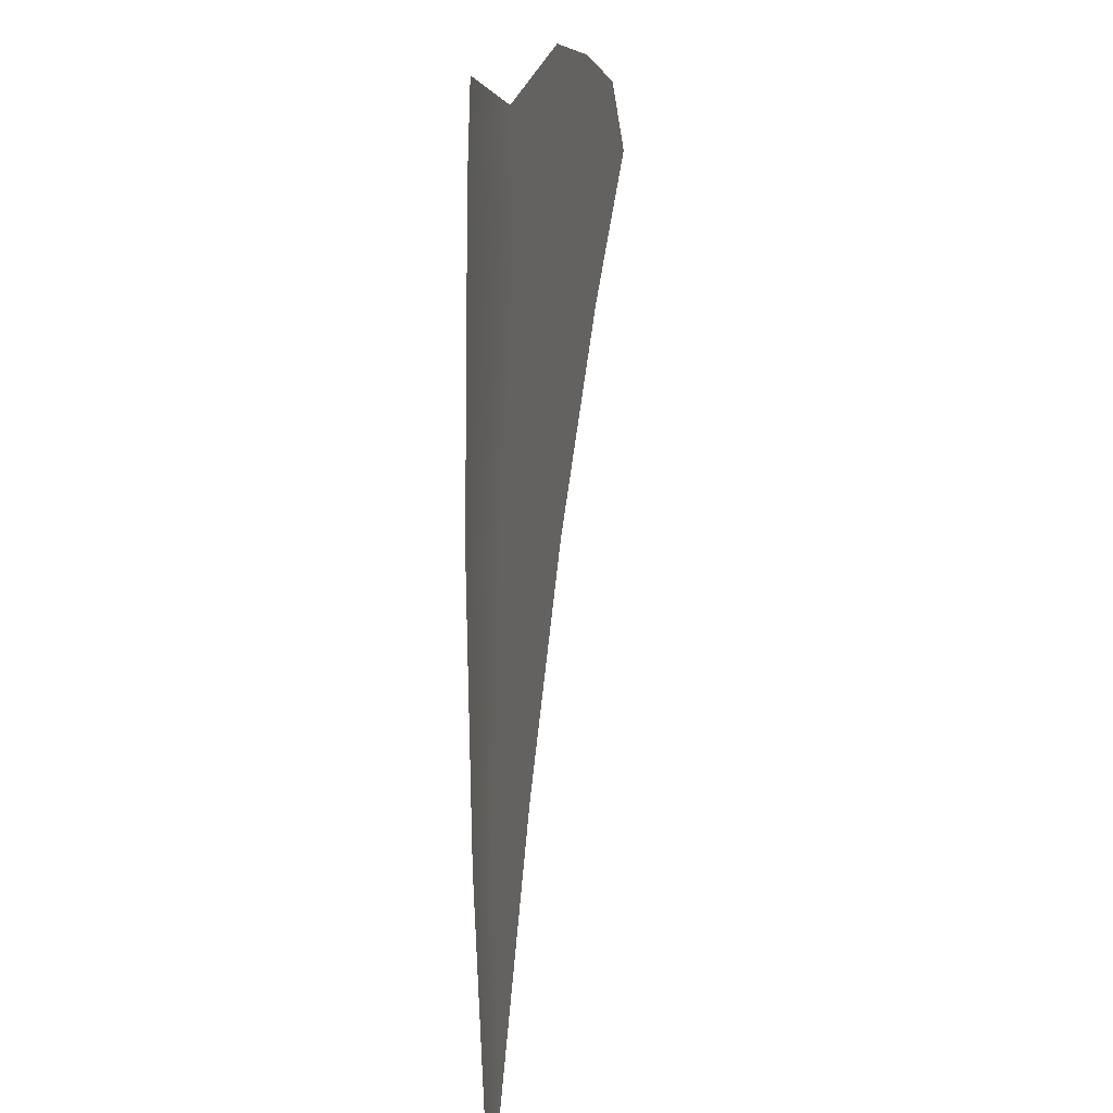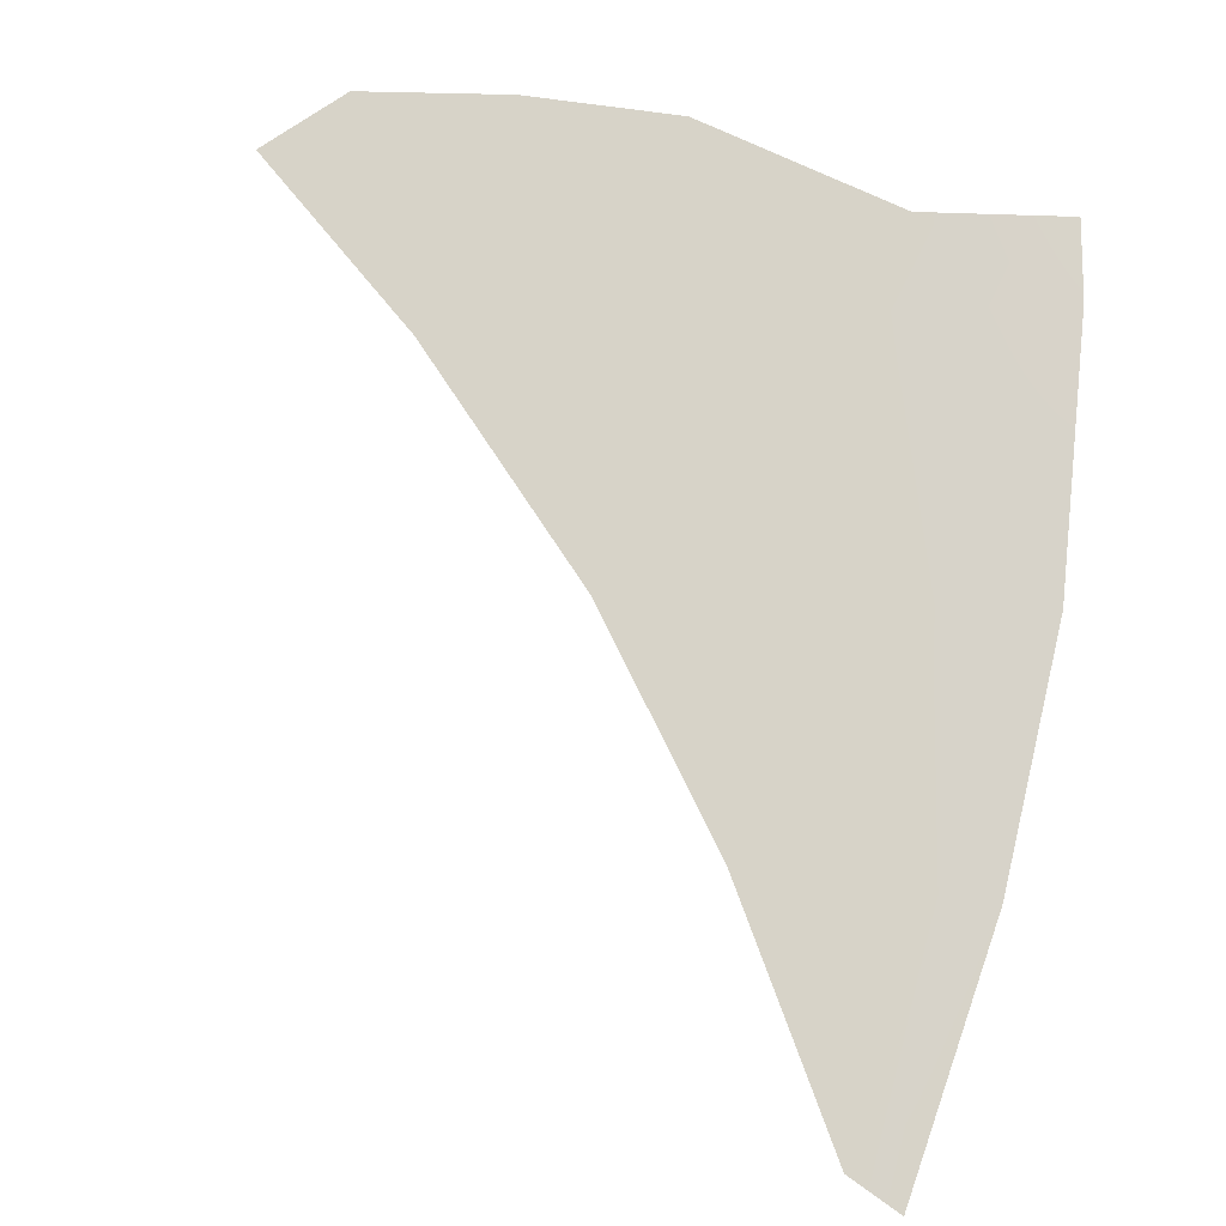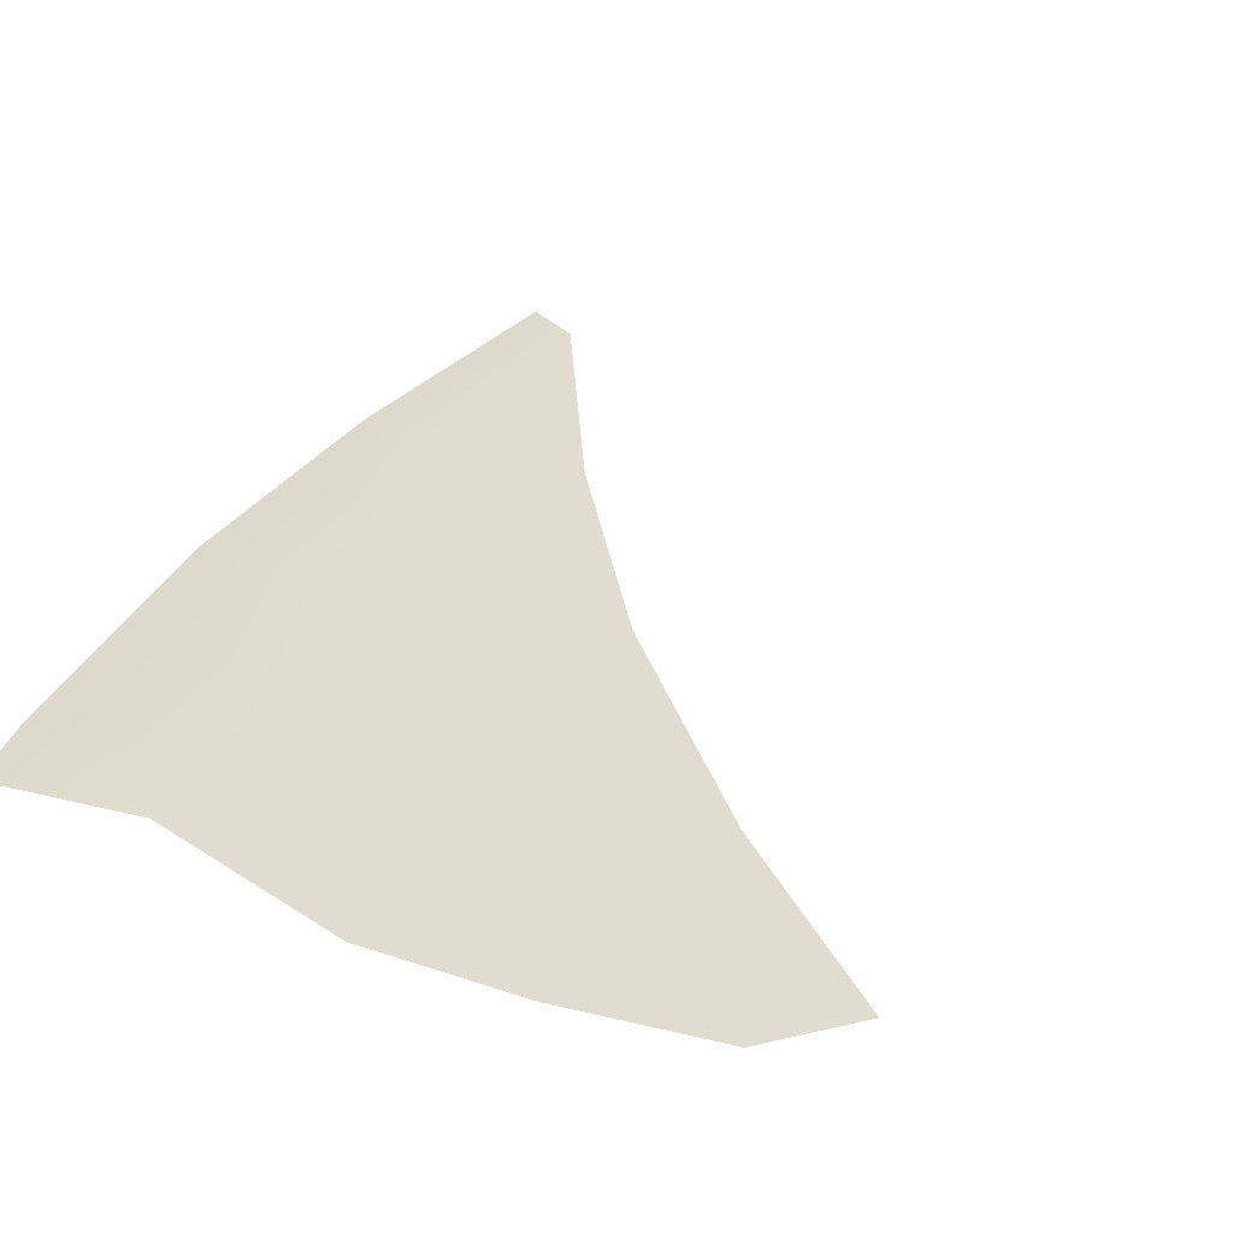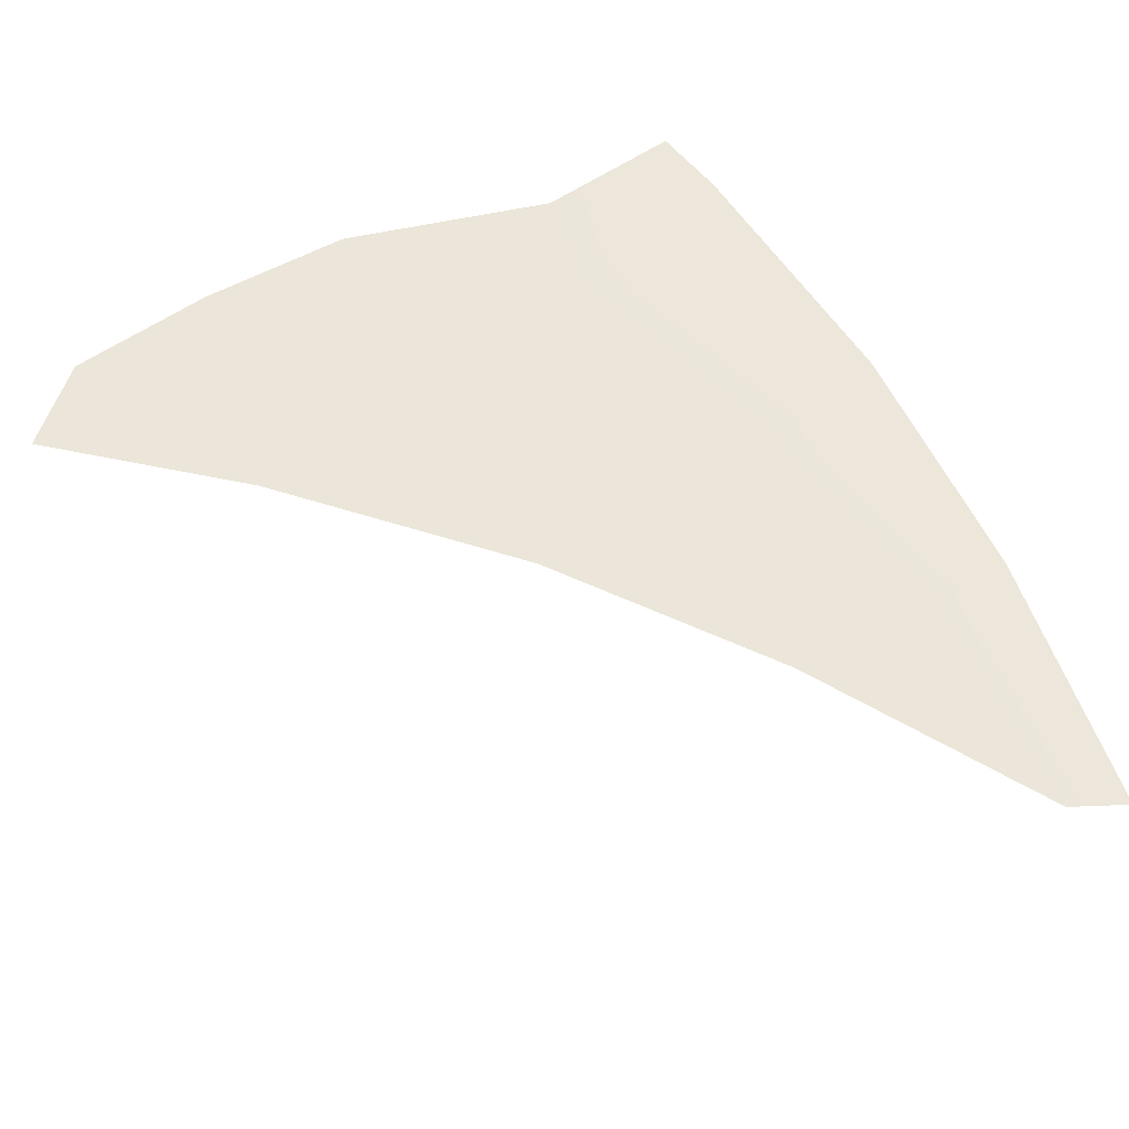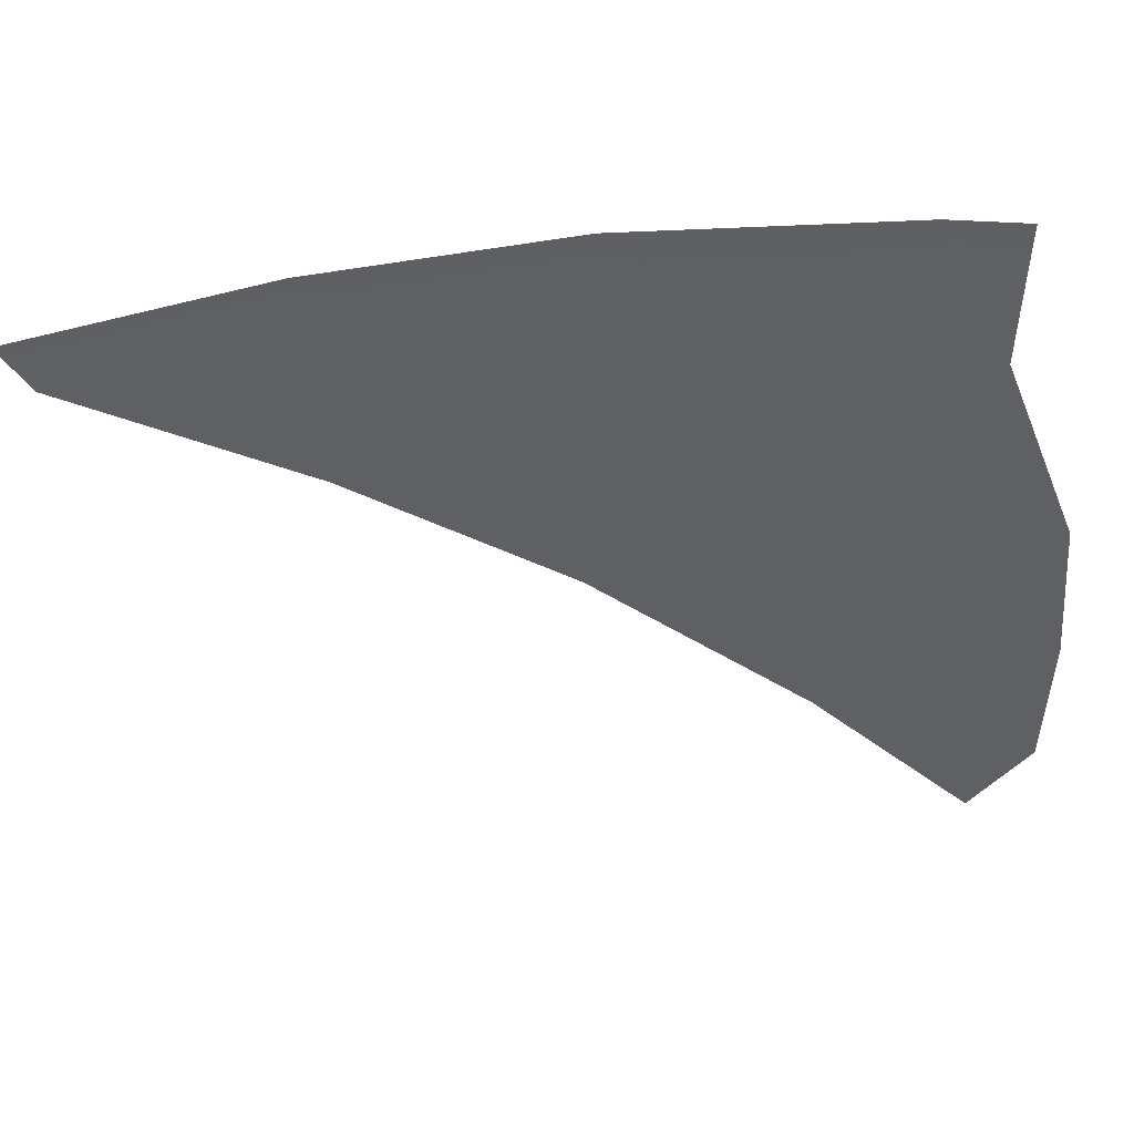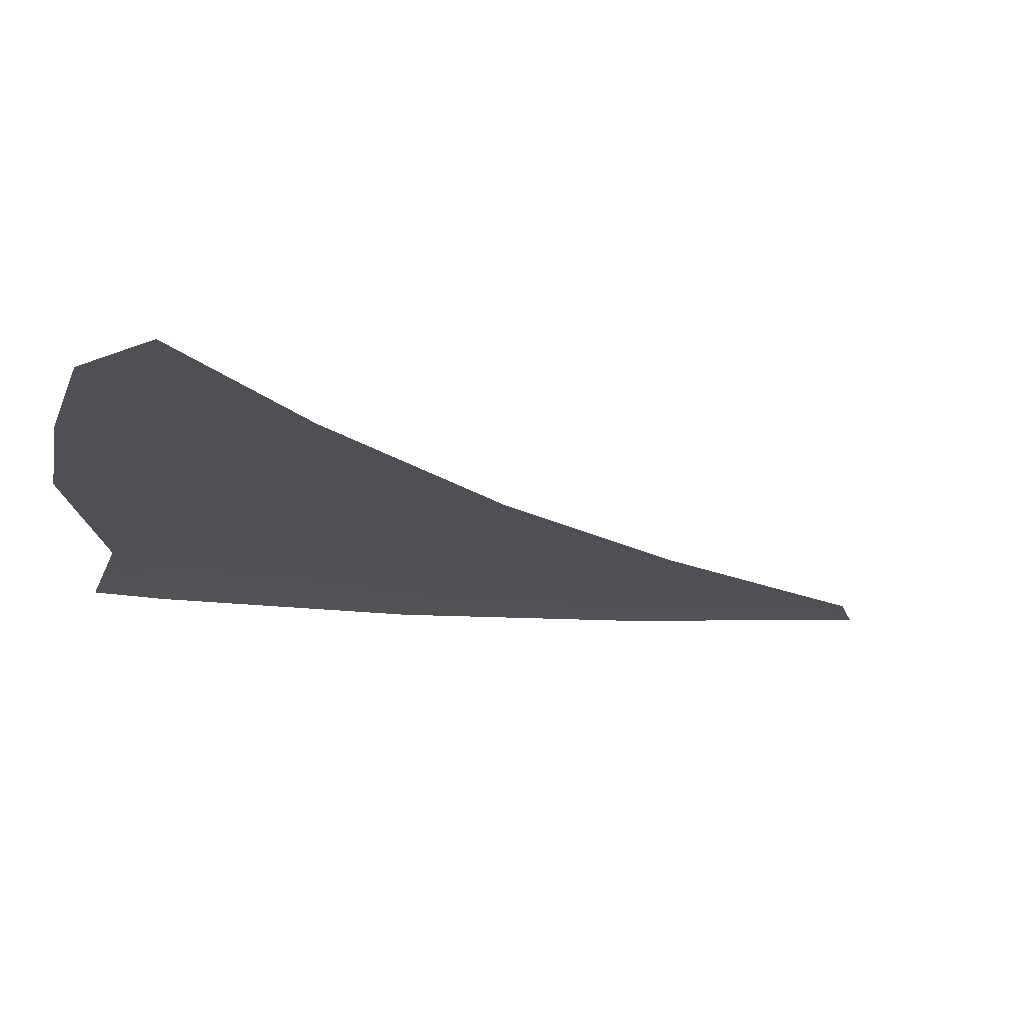
<metadata>
{"format":"obj","ext":"obj","renderer":"f3d","projection":"perspective","resolution":1024,"background":"white","views":[{"elev":8.7,"azim":-79.4,"up":"+Z"},{"elev":76.7,"azim":-171.1,"up":"+Y"},{"elev":34.3,"azim":25.5,"up":"+Y"},{"elev":55.7,"azim":151.1,"up":"+Y"},{"elev":-45.1,"azim":-84.2,"up":"+Y"},{"elev":-19.4,"azim":80.1,"up":"+Y"}]}
</metadata>
<code>
g TH_Line25
v -434.6 440.5 7475
v -516.3 440.5 7329
v -482.8 440.5 7476
v -425.2 440.5 7617
v -342.1 440.5 7607
v -343.8 440.5 7761
v -224.3 440.5 7736
v -508.4 440.5 7628
v -463.2 440.5 7787
v -591.6 440.5 7638
v -582.7 440.5 7812
v -164.4 440.5 7872
v -256.6 440.5 7884
v -482.8 440.5 7849
v -353 440.5 7886
v -549 440.5 7312
v -530.9 440.5 7476
v -579 440.5 7477
v -119 440.5 7829
v -575 440.5 7861
f 6 13 12
f 2 3 1
f 4 1 3
f 1 4 5
f 6 5 4
f 5 6 7
f 12 7 6
f 7 12 19
f 2 17 3
f 8 3 17
f 3 8 4
f 9 4 8
f 4 9 6
f 15 6 9
f 6 15 13
f 14 15 9
f 20 14 11
f 9 11 14
f 11 9 10
f 8 10 9
f 10 8 18
f 17 18 8
f 18 17 16
f 2 16 17

</code>
